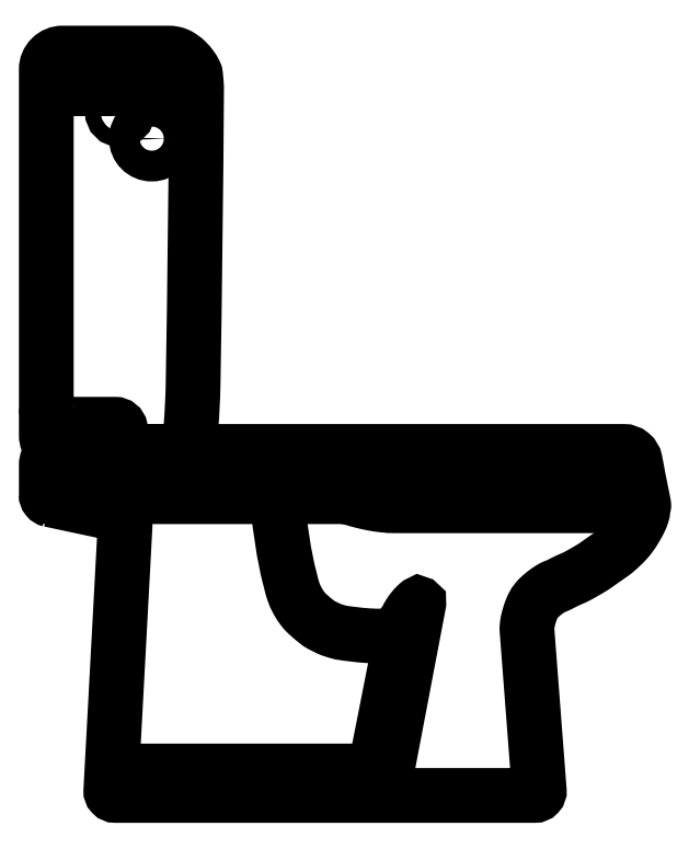
<metadata>
{"format":"dxf","ext":"dxf","renderer":"ezdxf+matplotlib","layout":"modelspace","background":"white","min_lineweight":24,"dpi":150}
</metadata>
<code>
0
SECTION
2
ENTITIES
0
POLYLINE
8
0
66
     1
10
0
20
0
30
0
70
     3
0
VERTEX
8
0
10
0.01896
20
0.3267
30
0
0
VERTEX
8
0
10
0.05448
20
0.3191
30
0
0
VERTEX
8
0
10
0.09
20
0.3115
30
0
42
-0.0279
0
VERTEX
8
0
10
0.09181
20
0.311
30
0
42
-0.01826
70
     1
0
VERTEX
8
0
10
0.0945
20
0.31
30
0
42
-0.1089
0
VERTEX
8
0
10
0.09742
20
0.3079
30
0
42
-0.08201
70
     1
0
VERTEX
8
0
10
0.1
20
0.304
30
0
42
-0.01397
0
VERTEX
8
0
10
0.1011
20
0.3013
30
0
42
-0.02891
70
     1
0
VERTEX
8
0
10
0.1015
20
0.3
30
0
42
-0.01144
0
VERTEX
8
0
10
0.102
20
0.2979
30
0
42
-0.06286
70
     1
0
VERTEX
8
0
10
0.102
20
0.2975
30
0
0
VERTEX
8
0
10
0.09807
20
0.2244
30
0
0
VERTEX
8
0
10
0.09414
20
0.1514
30
0
0
VERTEX
8
0
10
0.09021
20
0.07833
30
0
0
VERTEX
8
0
10
0.08628
20
0.005269
30
0
42
0.2059
0
VERTEX
8
0
10
0.08765
20
0.001561
30
0
42
0.2059
70
     1
0
VERTEX
8
0
10
0.09128
20
0
30
0
0
VERTEX
8
0
10
0.2071
20
0
30
0
0
VERTEX
8
0
10
0.3229
20
0
30
0
0
VERTEX
8
0
10
0.4388
20
0
30
0
0
VERTEX
8
0
10
0.5546
20
0
30
0
42
0.2089
0
VERTEX
8
0
10
0.5583
20
0.001602
30
0
42
0.2089
70
     1
0
VERTEX
8
0
10
0.5596
20
0.005381
30
0
0
VERTEX
8
0
10
0.5562
20
0.04979
30
0
0
VERTEX
8
0
10
0.5528
20
0.09419
30
0
0
VERTEX
8
0
10
0.5494
20
0.1386
30
0
0
VERTEX
8
0
10
0.546
20
0.183
30
0
42
-0.03693
0
VERTEX
8
0
10
0.546
20
0.1853
30
0
42
-0.01848
70
     1
0
VERTEX
8
0
10
0.5465
20
0.19
30
0
42
-0.02495
0
VERTEX
8
0
10
0.5472
20
0.1933
30
0
42
-0.0123
70
     1
0
VERTEX
8
0
10
0.549
20
0.2
30
0
42
-0.02159
0
VERTEX
8
0
10
0.5509
20
0.2054
30
0
42
-0.02405
70
     1
0
VERTEX
8
0
10
0.553
20
0.21
30
0
42
-0.04956
0
VERTEX
8
0
10
0.5563
20
0.215
30
0
42
-0.04298
70
     1
0
VERTEX
8
0
10
0.561
20
0.22
30
0
42
-0.0158
0
VERTEX
8
0
10
0.5661
20
0.2243
30
0
42
-0.02235
70
     1
0
VERTEX
8
0
10
0.57
20
0.227
30
0
42
-0.007807
0
VERTEX
8
0
10
0.5738
20
0.2293
30
0
42
-0.02443
70
     1
0
VERTEX
8
0
10
0.575
20
0.23
30
0
42
-0.03009
0
VERTEX
8
0
10
0.5774
20
0.231
30
0
42
0.02811
70
     1
0
VERTEX
8
0
10
0.58
20
0.232
30
0
42
0.01337
0
VERTEX
8
0
10
0.5846
20
0.2343
30
0
42
-0.0114
70
     1
0
VERTEX
8
0
10
0.59
20
0.237
30
0
42
-0.01206
0
VERTEX
8
0
10
0.5959
20
0.2396
30
0
42
0.01732
70
     1
0
VERTEX
8
0
10
0.6
20
0.2415
30
0
42
0.009788
0
VERTEX
8
0
10
0.6034
20
0.2433
30
0
42
0.004949
70
     1
0
VERTEX
8
0
10
0.61
20
0.247
30
0
42
0.004446
0
VERTEX
8
0
10
0.618
20
0.2517
30
0
42
0.01758
70
     1
0
VERTEX
8
0
10
0.62
20
0.253
30
0
0
VERTEX
8
0
10
0.63
20
0.26
30
0
0
VERTEX
8
0
10
0.64
20
0.267
30
0
42
0.02345
0
VERTEX
8
0
10
0.6438
20
0.2699
30
0
42
0.01328
70
     1
0
VERTEX
8
0
10
0.65
20
0.2755
30
0
42
0.01885
0
VERTEX
8
0
10
0.6559
20
0.2815
30
0
42
0.02492
70
     1
0
VERTEX
8
0
10
0.66
20
0.2865
30
0
42
0.004479
0
VERTEX
8
0
10
0.6614
20
0.2884
30
0
42
0.005376
70
     1
0
VERTEX
8
0
10
0.6625
20
0.29
30
0
42
0.01458
0
VERTEX
8
0
10
0.6647
20
0.2934
30
0
42
0.007746
70
     1
0
VERTEX
8
0
10
0.6685
20
0.3
30
0
42
0.02165
0
VERTEX
8
0
10
0.6711
20
0.3051
30
0
42
0.02331
70
     1
0
VERTEX
8
0
10
0.673
20
0.31
30
0
42
0.07799
0
VERTEX
8
0
10
0.6739
20
0.315
30
0
42
-0.08863
70
     1
0
VERTEX
8
0
10
0.6747
20
0.3194
30
0
42
-0.02227
0
VERTEX
8
0
10
0.6749
20
0.3198
30
0
42
0.06163
70
     1
0
VERTEX
8
0
10
0.675
20
0.32
30
0
42
0.06752
0
VERTEX
8
0
10
0.675
20
0.3204
30
0
42
0.02727
70
     1
0
VERTEX
8
0
10
0.6749
20
0.3214
30
0
42
0.01009
0
VERTEX
8
0
10
0.6742
20
0.3254
30
0
42
-0.002071
70
     1
0
VERTEX
8
0
10
0.6703
20
0.3447
30
0
42
-0.003933
0
VERTEX
8
0
10
0.6676
20
0.3589
30
0
42
0.005295
70
     1
0
VERTEX
8
0
10
0.6655
20
0.3694
30
0
42
0.1713
0
VERTEX
8
0
10
0.661
20
0.377
30
0
42
0.1744
70
     1
0
VERTEX
8
0
10
0.6528
20
0.38
30
0
0
VERTEX
8
0
10
0.4971
20
0.38
30
0
0
VERTEX
8
0
10
0.3414
20
0.38
30
0
0
VERTEX
8
0
10
0.1857
20
0.38
30
0
0
VERTEX
8
0
10
0.03
20
0.38
30
0
42
0.1989
0
VERTEX
8
0
10
0.01939
20
0.3756
30
0
42
0.1989
70
     1
0
VERTEX
8
0
10
0.015
20
0.365
30
0
0
VERTEX
8
0
10
0.015
20
0.3483
30
0
0
VERTEX
8
0
10
0.015
20
0.3315
30
0
42
0.1717
0
VERTEX
8
0
10
0.01611
20
0.3284
30
0
42
0.1717
70
     1
0
SEQEND
8
0
0
POLYLINE
8
0
66
     1
10
0
20
0
30
0
0
VERTEX
8
0
10
0.015
20
0.333
30
0
42
0.4142
0
VERTEX
8
0
10
0.018
20
0.33
30
0
0
VERTEX
8
0
10
0.1925
20
0.33
30
0
0
VERTEX
8
0
10
0.37
20
0.33
30
0
42
-0.03724
0
VERTEX
8
0
10
0.3757
20
0.3296
30
0
42
-0.04744
0
VERTEX
8
0
10
0.38
20
0.3285
30
0
42
-0.02109
0
VERTEX
8
0
10
0.3825
20
0.3275
30
0
42
-0.0067
0
VERTEX
8
0
10
0.39
20
0.324
30
0
42
-0.03908
0
VERTEX
8
0
10
0.3957
20
0.3207
30
0
42
0.1379
0
VERTEX
8
0
10
0.3975
20
0.32
30
0
42
0.009581
0
SEQEND
8
0
0
POLYLINE
8
0
66
     1
10
0
20
0
30
0
70
     3
0
VERTEX
8
0
10
0.368
20
0.027
30
0
0
VERTEX
8
0
10
0.2864
20
0.027
30
0
0
VERTEX
8
0
10
0.2309
20
0.027
30
0
0
VERTEX
8
0
10
0.1677
20
0.027
30
0
0
VERTEX
8
0
10
0.09375
20
0.027
30
0
42
0.4142
0
VERTEX
8
0
10
0.093
20
0.02625
30
0
42
0.4142
70
     1
0
VERTEX
8
0
10
0.09375
20
0.0255
30
0
0
VERTEX
8
0
10
0.1559
20
0.0255
30
0
0
VERTEX
8
0
10
0.2511
20
0.0255
30
0
0
VERTEX
8
0
10
0.3287
20
0.0255
30
0
0
VERTEX
8
0
10
0.38
20
0.0255
30
0
42
0.1061
0
VERTEX
8
0
10
0.3862
20
0.02682
30
0
42
0.135
70
     1
0
VERTEX
8
0
10
0.39
20
0.03
30
0
42
0.05158
0
VERTEX
8
0
10
0.3921
20
0.03377
30
0
42
0.05422
70
     1
0
VERTEX
8
0
10
0.3933
20
0.0377
30
0
0
VERTEX
8
0
10
0.4016
20
0.08128
30
0
0
VERTEX
8
0
10
0.4099
20
0.1249
30
0
0
VERTEX
8
0
10
0.4182
20
0.1684
30
0
0
VERTEX
8
0
10
0.4265
20
0.212
30
0
42
0.6966
0
VERTEX
8
0
10
0.4264
20
0.2121
30
0
42
0.02416
70
     1
0
VERTEX
8
0
10
0.424
20
0.21
30
0
42
0.03118
0
VERTEX
8
0
10
0.4197
20
0.2052
30
0
42
0.03141
70
     1
0
VERTEX
8
0
10
0.416
20
0.2
30
0
42
0.02137
0
VERTEX
8
0
10
0.4128
20
0.1943
30
0
42
0.03012
70
     1
0
VERTEX
8
0
10
0.411
20
0.19
30
0
42
0.01294
0
VERTEX
8
0
10
0.4089
20
0.1835
30
0
42
0.0242
70
     1
0
VERTEX
8
0
10
0.408
20
0.18
30
0
0
VERTEX
8
0
10
0.401
20
0.1445
30
0
0
VERTEX
8
0
10
0.394
20
0.109
30
0
0
VERTEX
8
0
10
0.387
20
0.0735
30
0
0
VERTEX
8
0
10
0.38
20
0.038
30
0
42
-0.09123
0
VERTEX
8
0
10
0.3783
20
0.03382
30
0
42
-0.0805
70
     1
0
VERTEX
8
0
10
0.375
20
0.03
30
0
42
-0.07163
0
VERTEX
8
0
10
0.3711
20
0.02764
30
0
42
-0.1016
70
     1
0
SEQEND
8
0
0
POLYLINE
8
0
66
     1
10
0
20
0
30
0
70
     2
0
VERTEX
8
0
10
0.27
20
0.33
30
0
0
VERTEX
8
0
10
0.271
20
0.32
30
0
0
VERTEX
8
0
10
0.272
20
0.31
30
0
0
VERTEX
8
0
10
0.273
20
0.3
30
0
0
VERTEX
8
0
10
0.276
20
0.28
30
0
0
VERTEX
8
0
10
0.2775
20
0.27
30
0
0
VERTEX
8
0
10
0.2795
20
0.26
30
0
0
VERTEX
8
0
10
0.2815
20
0.25
30
0
0
VERTEX
8
0
10
0.284
20
0.24
30
0
0
VERTEX
8
0
10
0.2865
20
0.23
30
0
42
0.02293
0
VERTEX
8
0
10
0.29
20
0.22
30
0
42
0.02588
0
VERTEX
8
0
10
0.2955
20
0.21
30
0
42
0.01264
0
VERTEX
8
0
10
0.3
20
0.204
30
0
42
0.01161
0
VERTEX
8
0
10
0.304
20
0.2
30
0
42
0.01853
0
VERTEX
8
0
10
0.316
20
0.19
30
0
42
0.03788
0
VERTEX
8
0
10
0.33
20
0.183
30
0
42
0.01449
0
VERTEX
8
0
10
0.34
20
0.18
30
0
42
0.02313
0
VERTEX
8
0
10
0.37
20
0.1765
30
0
42
0.002636
0
VERTEX
8
0
10
0.38
20
0.176
30
0
42
0.02025
0
VERTEX
8
0
10
0.39
20
0.1765
30
0
42
0.05776
0
VERTEX
8
0
10
0.4
20
0.18
30
0
42
0.08142
0
VERTEX
8
0
10
0.41
20
0.189
30
0
0
VERTEX
8
0
10
0.4128
20
0.1943
30
0
0
SEQEND
8
0
0
POLYLINE
8
0
66
     1
10
0
20
0
30
0
0
VERTEX
8
0
10
0.345
20
0.33
30
0
42
-0.006887
0
VERTEX
8
0
10
0.35
20
0.329
30
0
42
-0.004583
0
VERTEX
8
0
10
0.36
20
0.3261
30
0
42
0.003714
0
VERTEX
8
0
10
0.3699
20
0.3237
30
0
42
0.008359
0
VERTEX
8
0
10
0.3802
20
0.3217
30
0
42
0.009108
0
VERTEX
8
0
10
0.39
20
0.3205
30
0
42
0.01393
0
VERTEX
8
0
10
0.3975
20
0.32
30
0
42
0.009581
0
VERTEX
8
0
10
0.3984
20
0.32
30
0
42
0.004842
0
VERTEX
8
0
10
0.4
20
0.32
30
0
0
VERTEX
8
0
10
0.4688
20
0.32
30
0
0
VERTEX
8
0
10
0.5375
20
0.32
30
0
0
VERTEX
8
0
10
0.674
20
0.32
30
0
0
SEQEND
8
0
0
ARC
8
0
10
0.1437
20
0.4063
30
0
40
0.03099
50
301.8
51
357.5
0
POLYLINE
8
0
66
     1
10
0
20
0
30
0
0
VERTEX
8
0
10
0.1173
20
0.38
30
0
42
-0.3028
0
VERTEX
8
0
10
0.1
20
0.39
30
0
0
VERTEX
8
0
10
0.09696
20
0.4052
30
0
42
0.3575
0
VERTEX
8
0
10
0.09108
20
0.41
30
0
0
VERTEX
8
0
10
0.033
20
0.41
30
0
42
-0.4142
0
VERTEX
8
0
10
0.015
20
0.428
30
0
0
SEQEND
8
0
0
POLYLINE
8
0
66
     1
10
0
20
0
30
0
0
VERTEX
8
0
10
0.181
20
0.781
30
0
0
VERTEX
8
0
10
0.015
20
0.781
30
0
0
SEQEND
8
0
0
POLYLINE
8
0
66
     1
10
0
20
0
30
0
70
     3
0
VERTEX
8
0
10
0.1746
20
0.405
30
0
42
0.01696
0
VERTEX
8
0
10
0.1772
20
0.4552
30
0
42
0.002618
70
     1
0
VERTEX
8
0
10
0.181
20
0.781
30
0
42
1.45e-06
0
VERTEX
8
0
10
0.181
20
0.7823
30
0
42
0.01126
70
     1
0
VERTEX
8
0
10
0.181
20
0.7823
30
0
42
0.00842
0
VERTEX
8
0
10
0.181
20
0.7823
30
0
42
4.547e-05
70
     1
0
VERTEX
8
0
10
0.1809
20
0.7835
30
0
42
0.002023
0
VERTEX
8
0
10
0.1804
20
0.7898
30
0
42
0.002456
70
     1
0
VERTEX
8
0
10
0.18
20
0.795
30
0
42
0.0936
0
VERTEX
8
0
10
0.179
20
0.7985
30
0
42
0.04424
70
     1
0
VERTEX
8
0
10
0.175
20
0.805
30
0
42
0.03624
0
VERTEX
8
0
10
0.17
20
0.8108
30
0
42
0.04265
70
     1
0
VERTEX
8
0
10
0.165
20
0.815
30
0
42
0.01862
0
VERTEX
8
0
10
0.1618
20
0.8171
30
0
42
0.03547
70
     1
0
VERTEX
8
0
10
0.16
20
0.818
30
0
42
0.05035
0
VERTEX
8
0
10
0.1551
20
0.8195
30
0
42
0.04939
70
     1
0
VERTEX
8
0
10
0.15
20
0.82
30
0
0
VERTEX
8
0
10
0.1176
20
0.82
30
0
0
VERTEX
8
0
10
0.0915
20
0.82
30
0
0
VERTEX
8
0
10
0.05782
20
0.82
30
0
0
VERTEX
8
0
10
0.033
20
0.82
30
0
42
0.1989
0
VERTEX
8
0
10
0.02027
20
0.8147
30
0
42
0.1989
70
     1
0
VERTEX
8
0
10
0.015
20
0.802
30
0
0
VERTEX
8
0
10
0.015
20
0.7438
30
0
0
VERTEX
8
0
10
0.015
20
0.398
30
0
42
0.1989
0
VERTEX
8
0
10
0.02027
20
0.3853
30
0
42
0.1989
70
     1
0
VERTEX
8
0
10
0.033
20
0.38
30
0
0
VERTEX
8
0
10
0.1022
20
0.38
30
0
0
VERTEX
8
0
10
0.16
20
0.38
30
0
42
0.2664
0
VERTEX
8
0
10
0.1682
20
0.3847
30
0
42
0.1116
70
     1
0
SEQEND
8
0
0
CIRCLE
8
0
10
0.1315
20
0.7255
30
0
40
0.017
0
CIRCLE
8
0
10
0.0965
20
0.755
30
0
40
0.0085
0
ENDSEC
0
EOF

</code>
